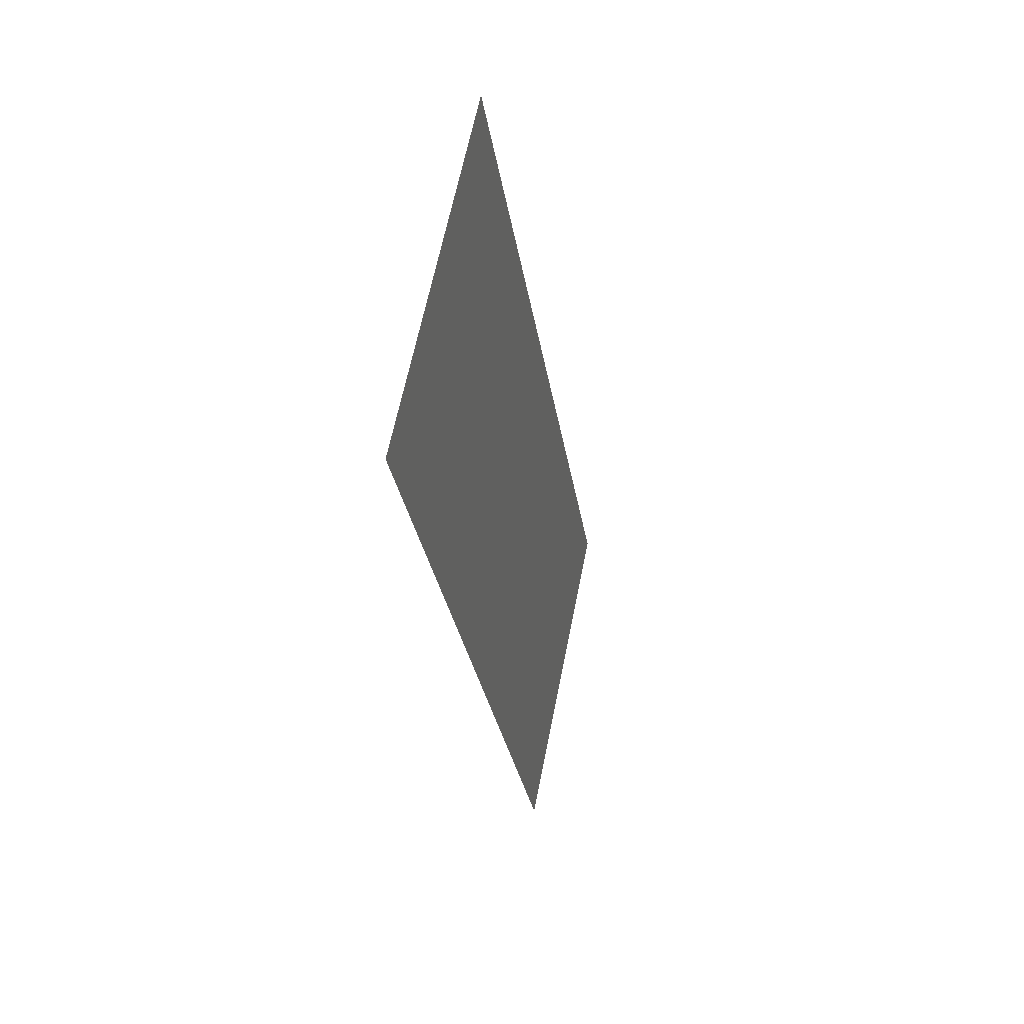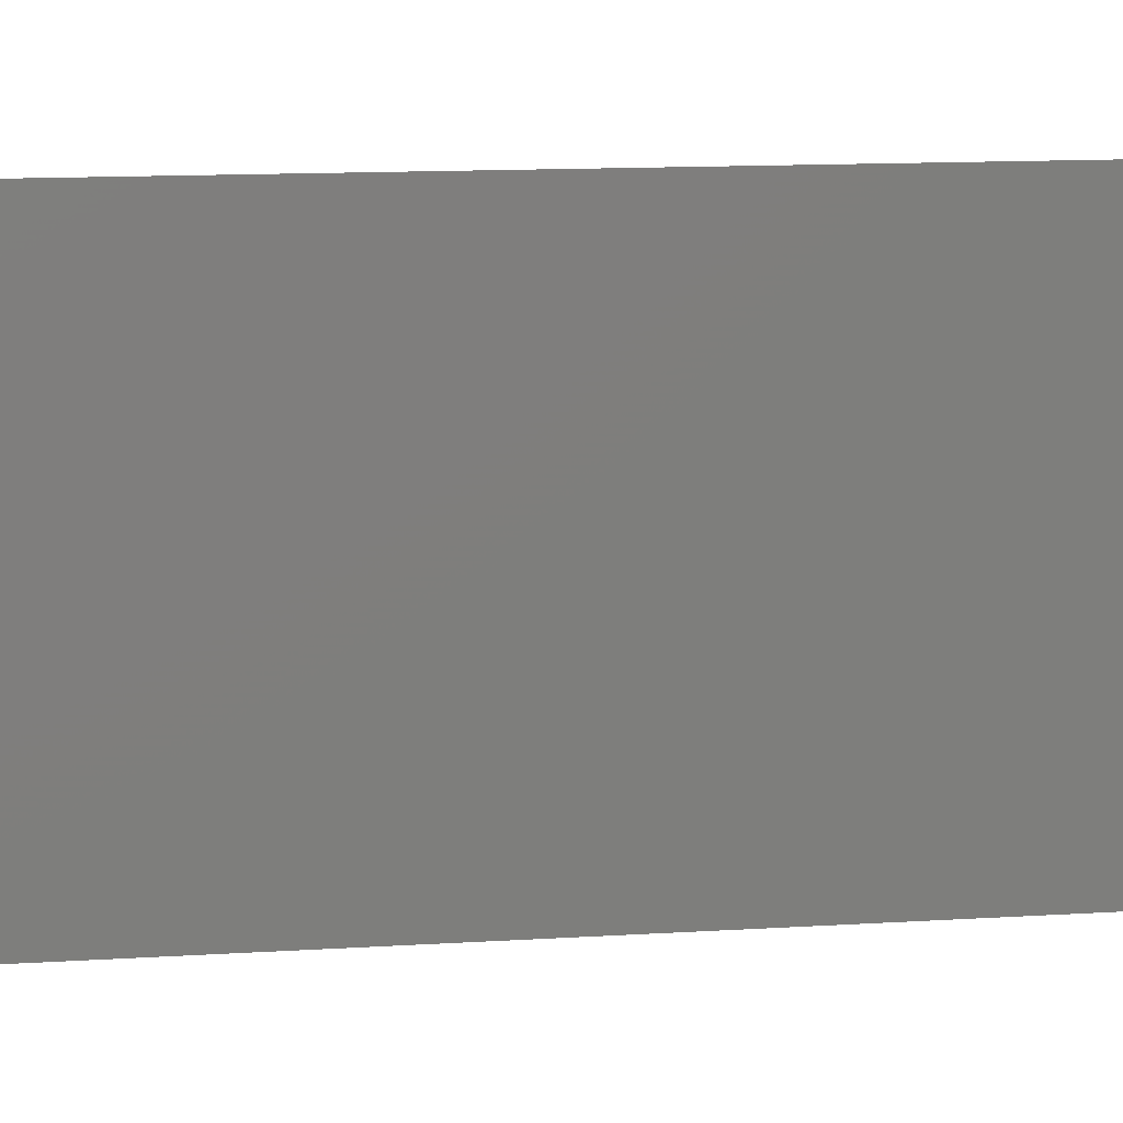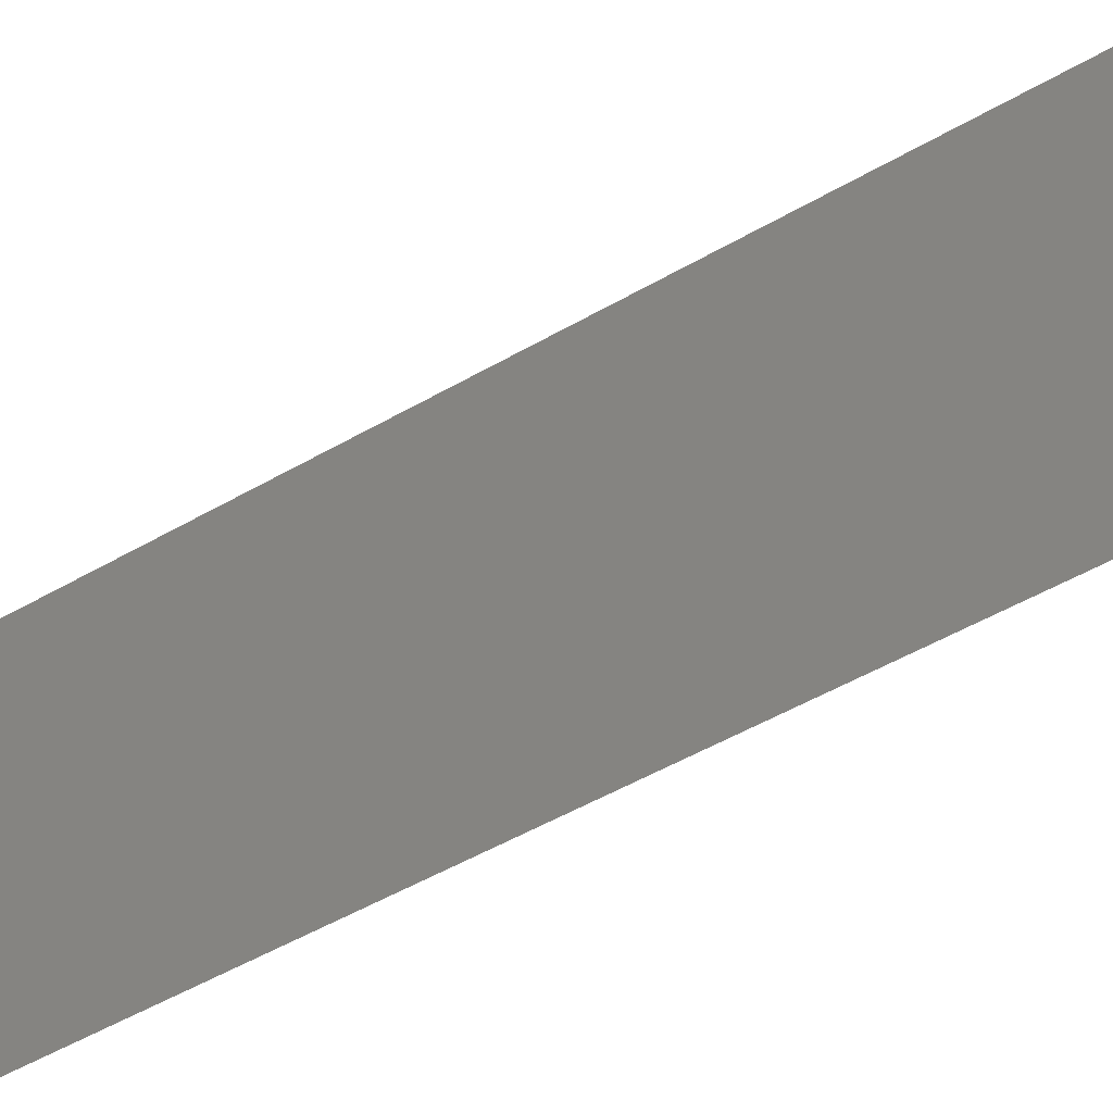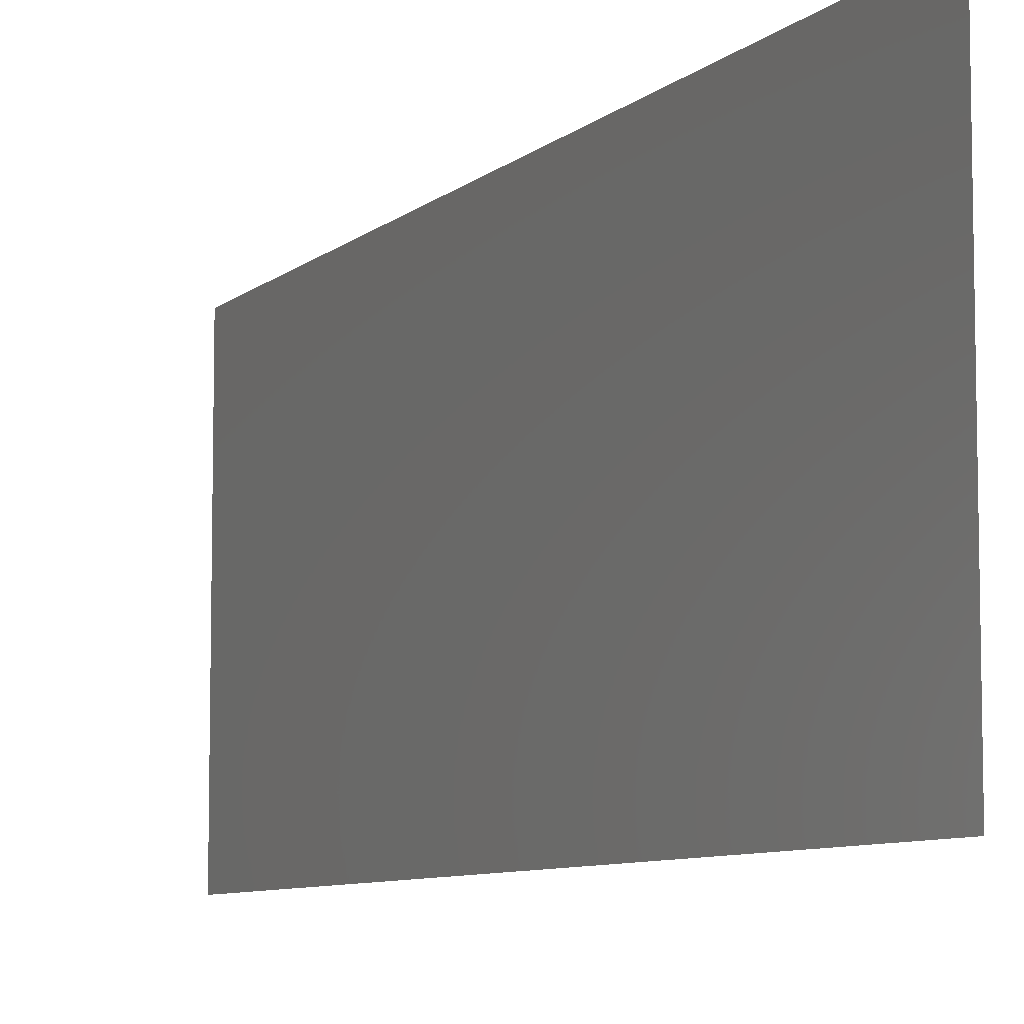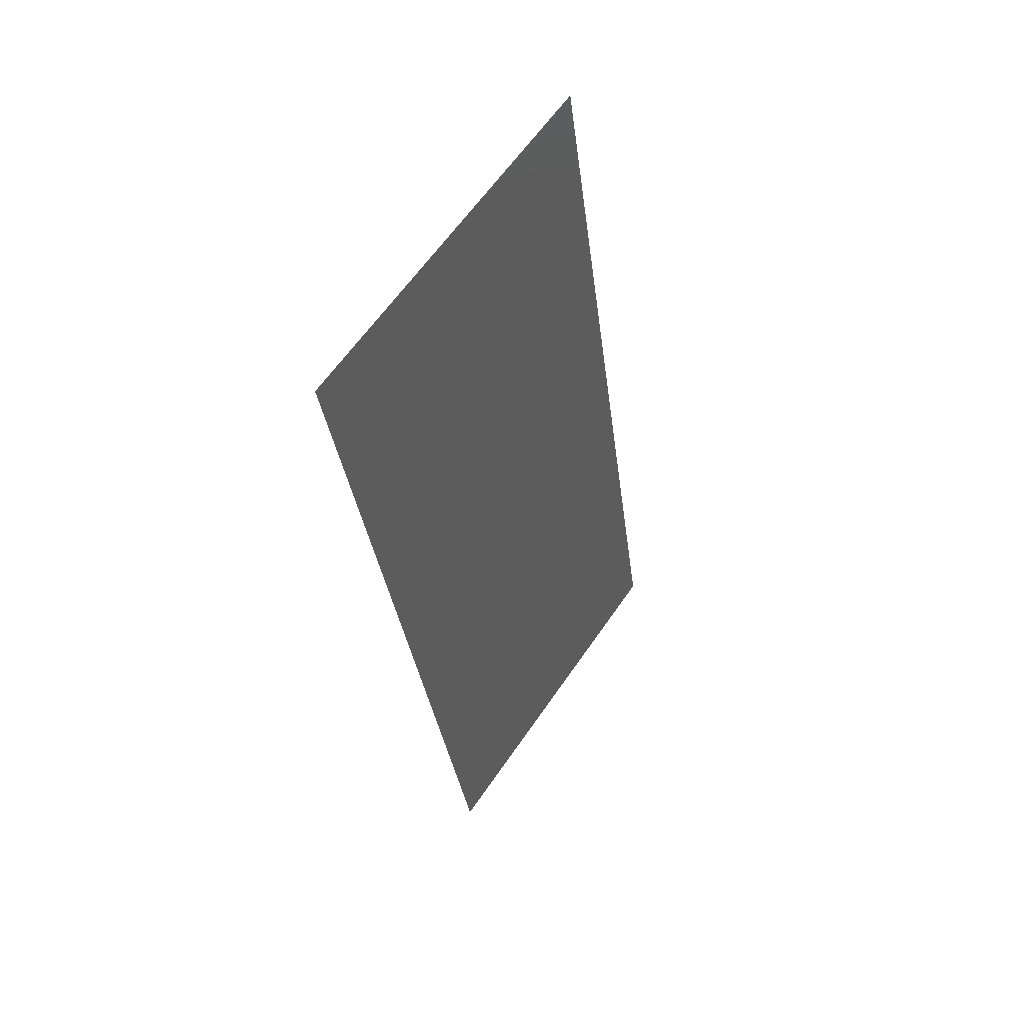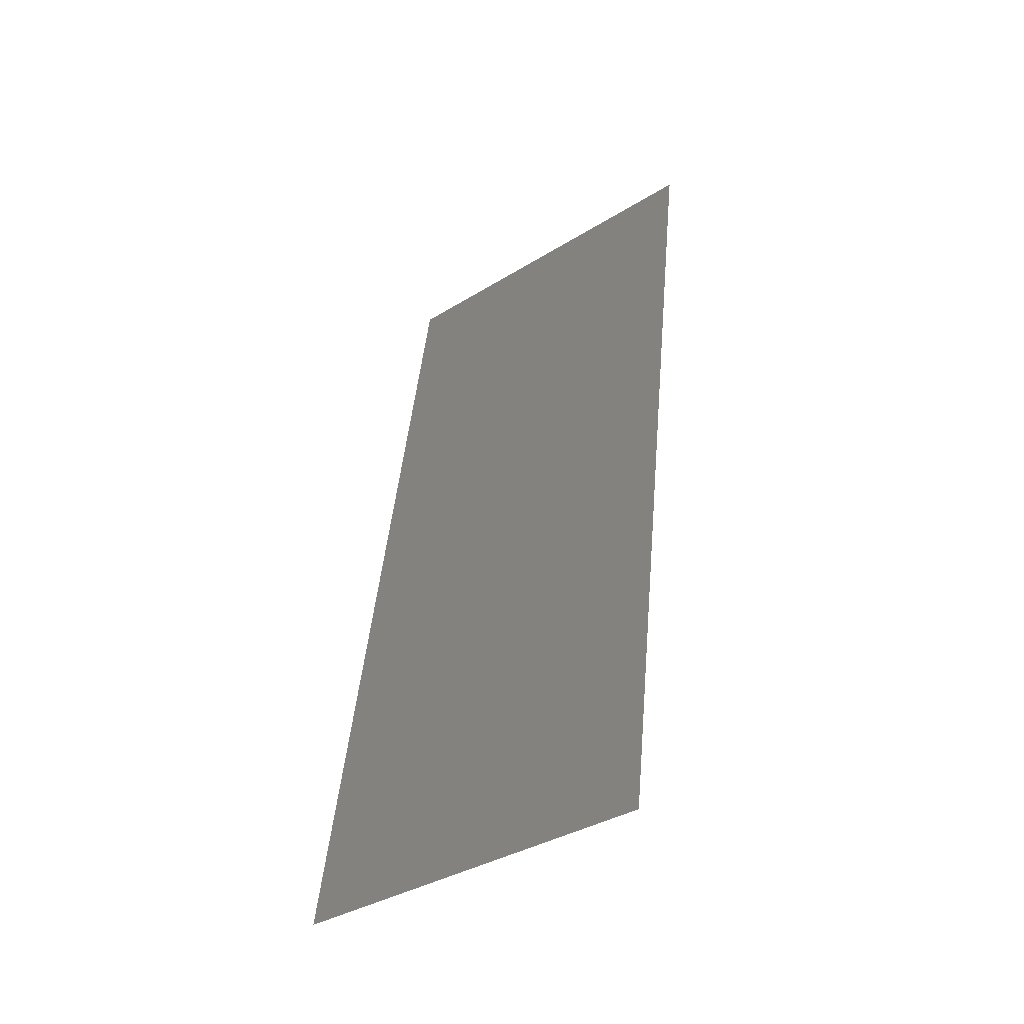
<metadata>
{"format":"stl","ext":"stl","renderer":"f3d","projection":"perspective","resolution":1024,"background":"white","views":[{"elev":63.7,"azim":-168.7,"up":"+Y"},{"elev":12.0,"azim":72.7,"up":"+Z"},{"elev":-51.7,"azim":-66.4,"up":"+Z"},{"elev":-7.8,"azim":-33.8,"up":"+Z"},{"elev":62.7,"azim":-145.5,"up":"+Y"},{"elev":-37.3,"azim":-51.7,"up":"+Y"}]}
</metadata>
<code>
# stl→obj: 18 verts, 22 faces
v 0.015 0.04708 0.02
v 0.01369 0.03825 0.01146
v 0.015 0.04708 0.01
v 0.008 0 0
v 0.009312 0.008827 0.00854
v 0.008 0 0.01
v 0.00975 0.01177 0
v 0.01325 0.03531 0.02
v 0.0115 0.02354 0
v 0.01231 0.02902 0.0102
v 0.0107 0.01815 0.009757
v 0.0115 0.02354 0.02
v 0.00975 0.01177 0.02
v 0.01325 0.03531 0
v 0.008 0 0.02
v 0.008794 0.005341 0.015
v 0.015 0.04708 0
v 0.01421 0.04174 0.005
f 1 2 3
f 4 5 6
f 7 5 4
f 8 2 1
f 9 10 11
f 11 10 12
f 13 11 12
f 14 10 9
f 9 11 7
f 12 10 8
f 15 16 13
f 17 18 14
f 14 2 10
f 13 5 11
f 14 18 2
f 13 16 5
f 11 5 7
f 10 2 8
f 3 18 17
f 6 16 15
f 2 18 3
f 5 16 6

</code>
